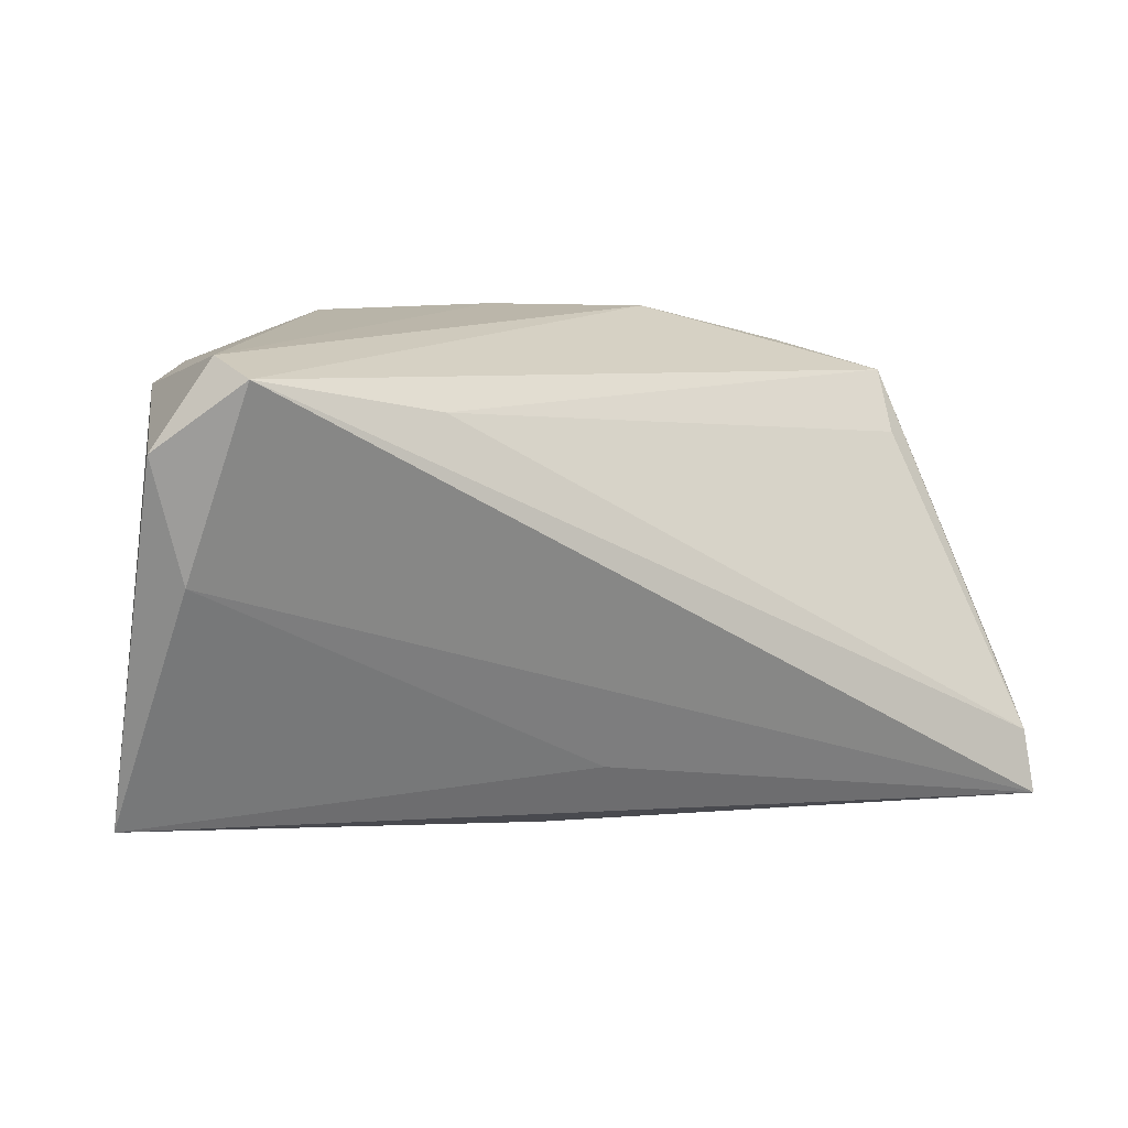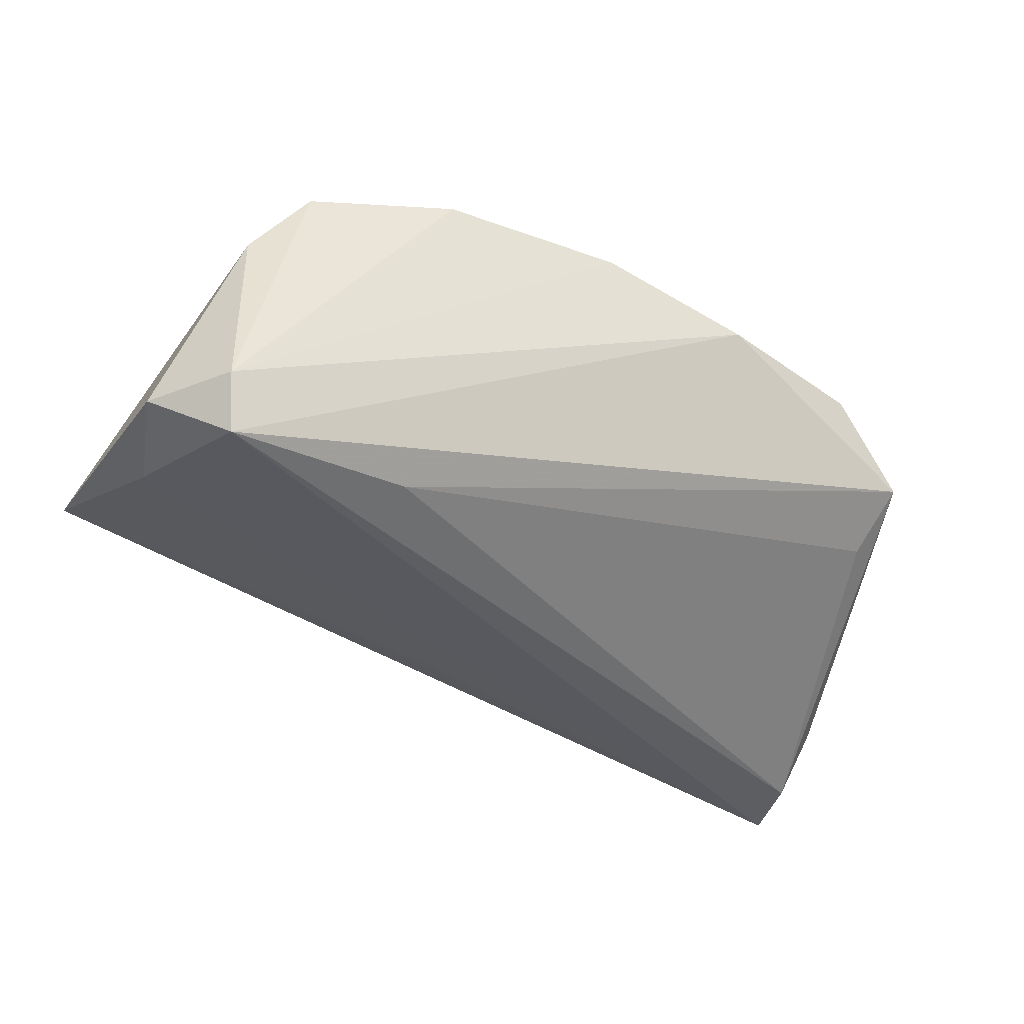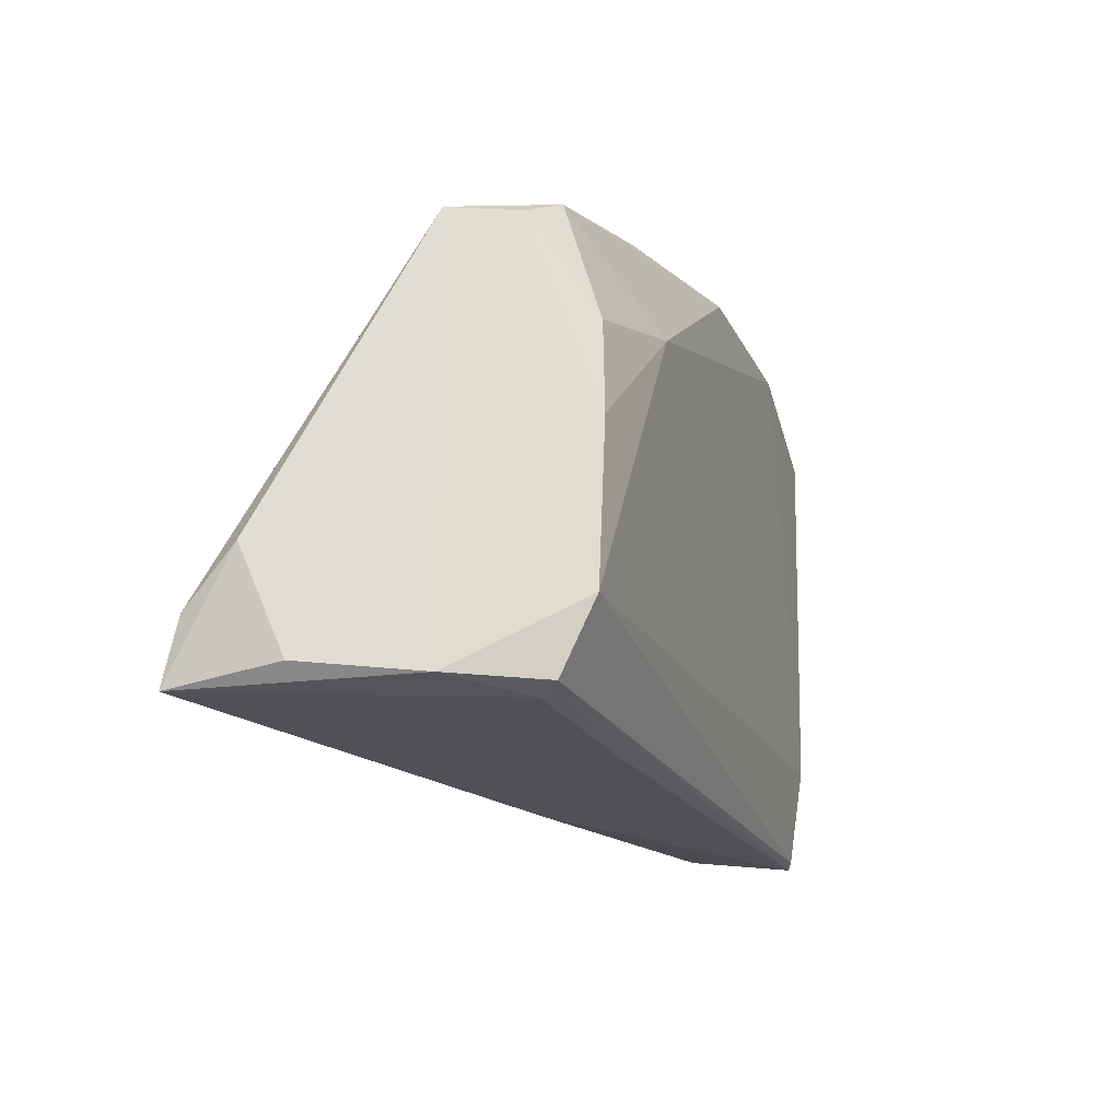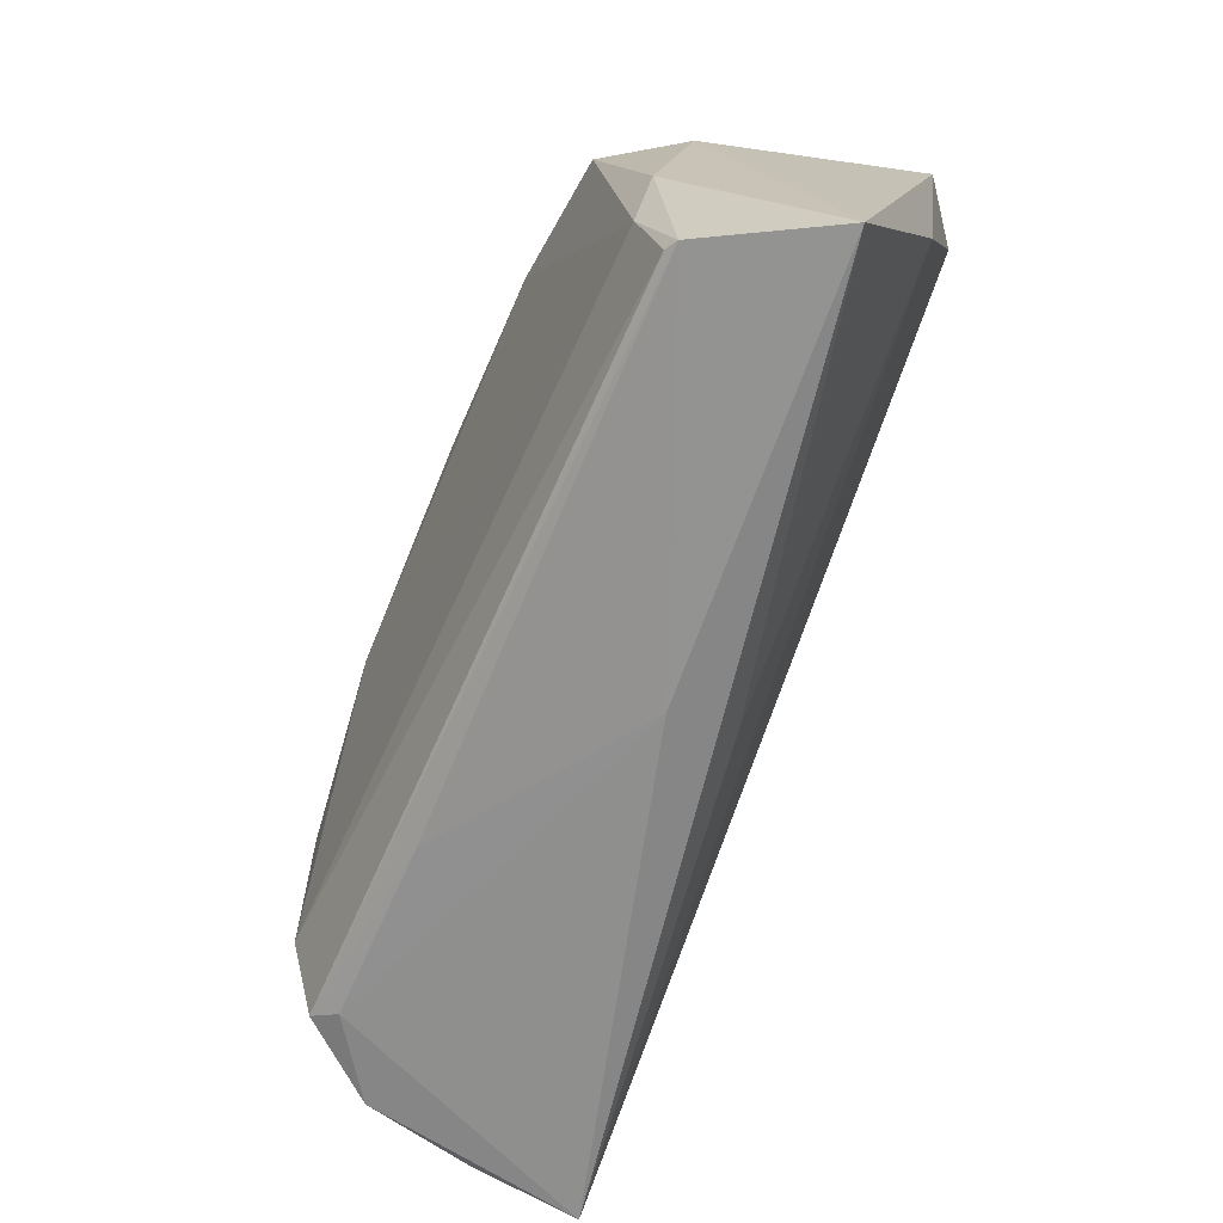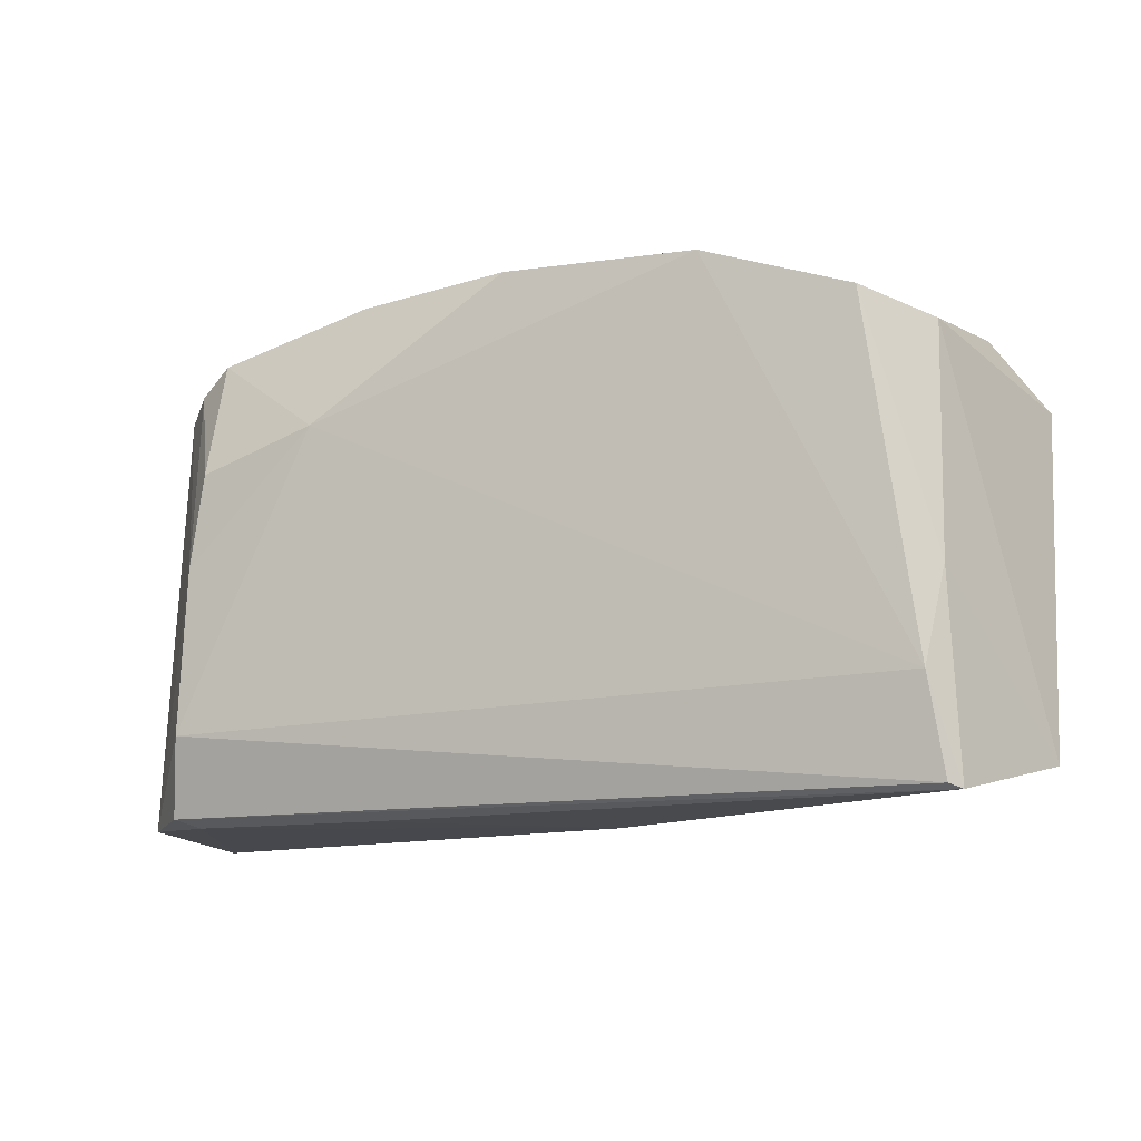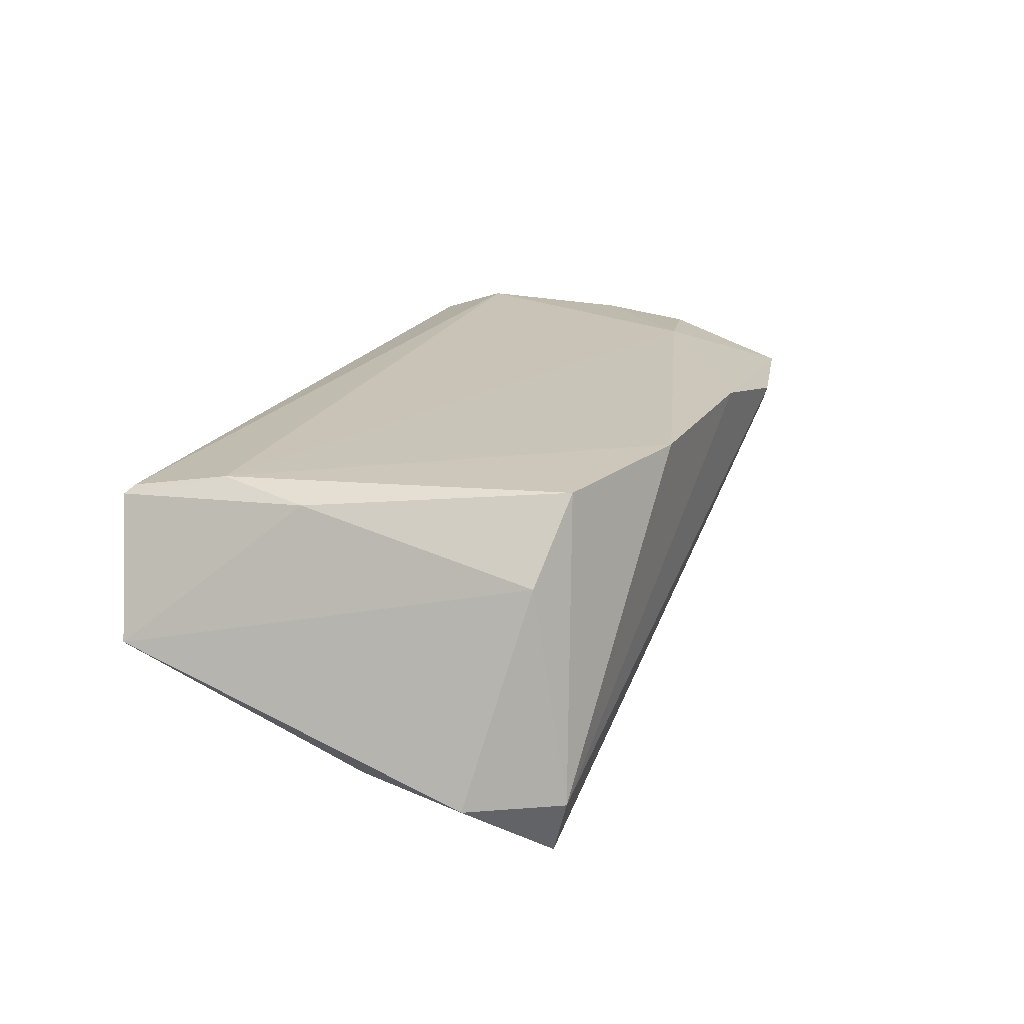
<metadata>
{"format":"obj","ext":"obj","renderer":"f3d","projection":"perspective","resolution":1024,"background":"white","views":[{"elev":9.3,"azim":151.9,"up":"+Y"},{"elev":-37.4,"azim":155.0,"up":"+Z"},{"elev":-20.4,"azim":-70.4,"up":"+Y"},{"elev":-65.3,"azim":65.7,"up":"+Y"},{"elev":-11.8,"azim":20.2,"up":"+Y"},{"elev":21.3,"azim":113.2,"up":"+Z"}]}
</metadata>
<code>
v 0.04707 -0.02777 0.01469
v -0.05819 -0.02761 -0.01002
v 0.02338 0.02312 -0.02059
v 0.04692 0.02501 0.009623
v -0.04288 0.0009994 0.01809
v -0.02169 0.03247 0.01464
v 0.04864 -0.02842 0.01395
v -0.04608 -0.02862 0.014
v -0.05858 -0.02953 -0.02359
v -0.001763 0.03299 0.01978
v -0.04156 0.0127 0.01746
v 0.03973 0.02686 0.01917
v -0.0462 0.02483 0.01024
v 0.0006052 -0.02068 -0.0156
v -0.04414 -0.0191 0.01769
v 0.04694 0.02779 -0.02359
v -0.05171 0.02374 0.002948
v -0.02135 -0.02943 0.01153
v 0.003736 -0.02953 -0.00556
v 0.05183 0.005152 -0.01571
v 0.04776 -0.004205 0.01574
v 0.0556 0.01974 -0.01584
v -0.05796 -0.02139 -0.02209
v 0.04828 0.02993 -0.01644
v 0.02185 0.03265 0.0201
v -0.0591 -0.01462 -0.01551
v -0.04146 0.0276 0.01292
v -0.04973 0.01597 -0.003189
v -0.0439 -0.02953 0.0113
v -0.02621 0.01684 0.02003
v 0.0455 -0.01582 0.01697
v 0.05652 -0.0246 -0.001926
v -0.0541 -0.02907 0.004197
f 9 16 20
f 32 9 14
f 14 20 32
f 9 20 14
f 32 20 22
f 22 20 16
f 23 16 9
f 16 17 6
f 21 7 32
f 24 25 12
f 24 22 16
f 10 25 24
f 24 6 10
f 16 6 24
f 12 25 31
f 31 21 12
f 7 21 31
f 3 17 16
f 16 23 3
f 8 33 29
f 29 33 9
f 9 33 2
f 2 33 17
f 12 21 4
f 4 24 12
f 22 24 4
f 32 22 4
f 4 21 32
f 8 7 1
f 7 31 1
f 28 23 17
f 17 3 28
f 28 3 23
f 27 6 17
f 10 6 27
f 17 33 5
f 18 7 8
f 8 29 18
f 17 23 26
f 26 2 17
f 26 23 9
f 9 2 26
f 13 27 17
f 11 27 13
f 17 5 13
f 13 5 11
f 10 27 30
f 30 27 11
f 11 5 30
f 30 25 10
f 30 31 25
f 15 33 8
f 15 5 33
f 8 1 15
f 15 1 31
f 31 30 15
f 15 30 5
f 19 29 9
f 19 18 29
f 7 18 19
f 19 9 32
f 32 7 19

</code>
